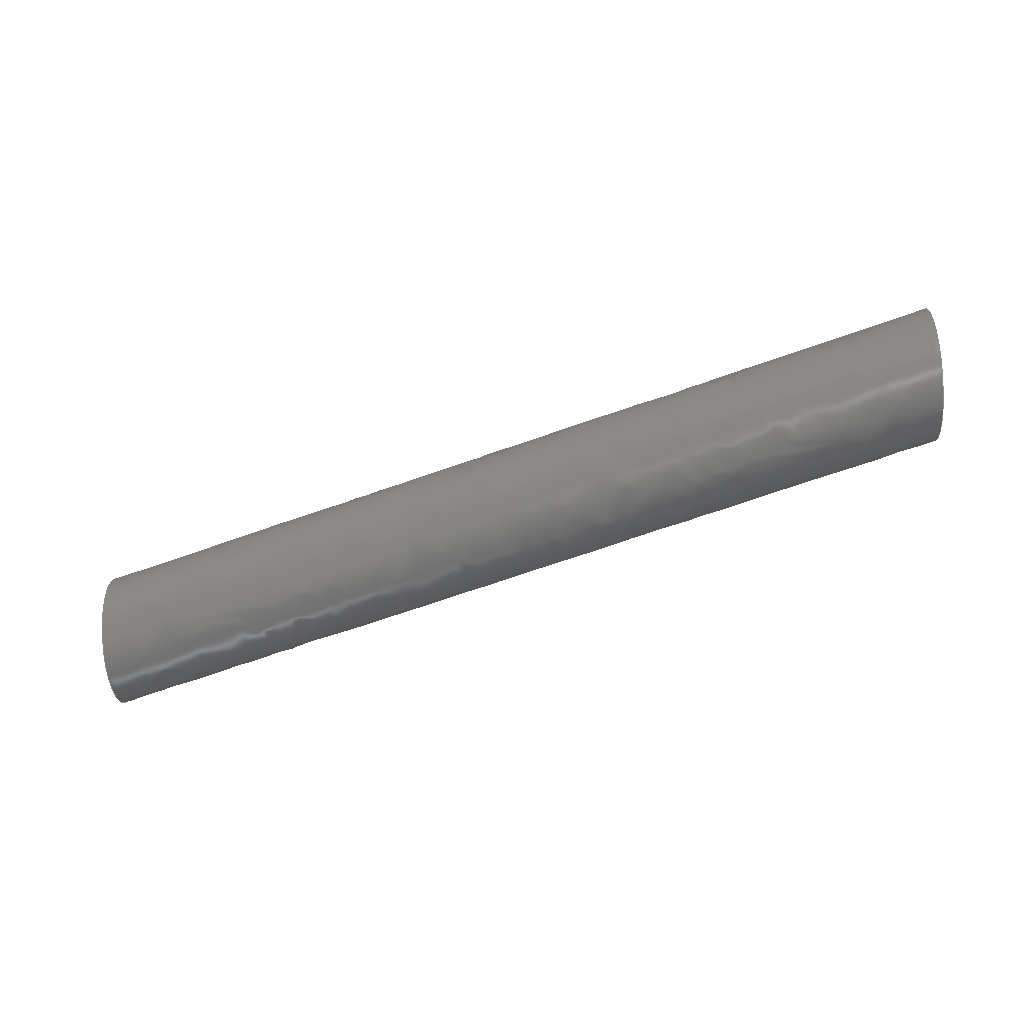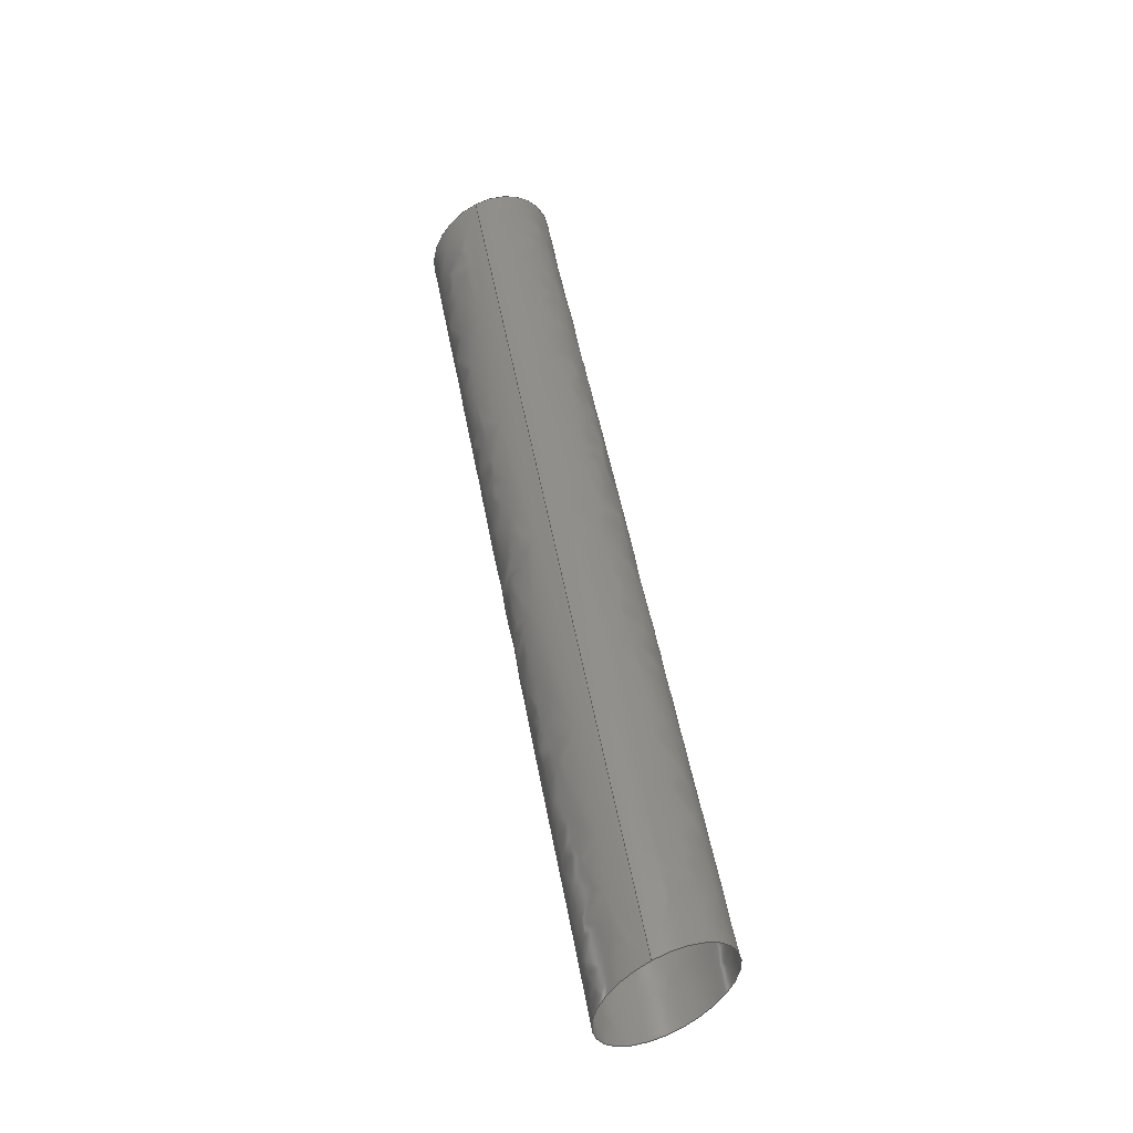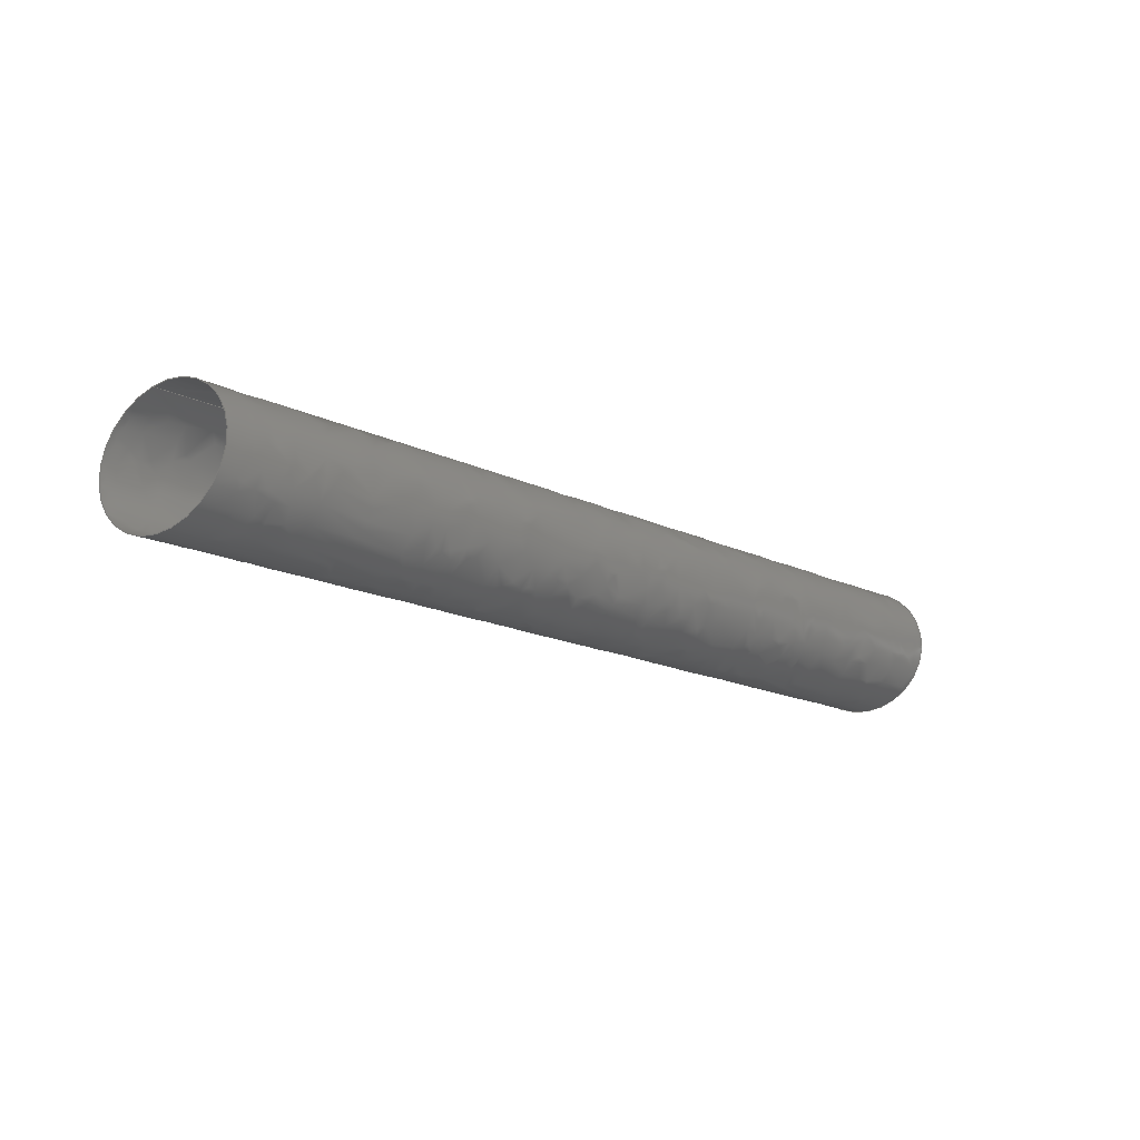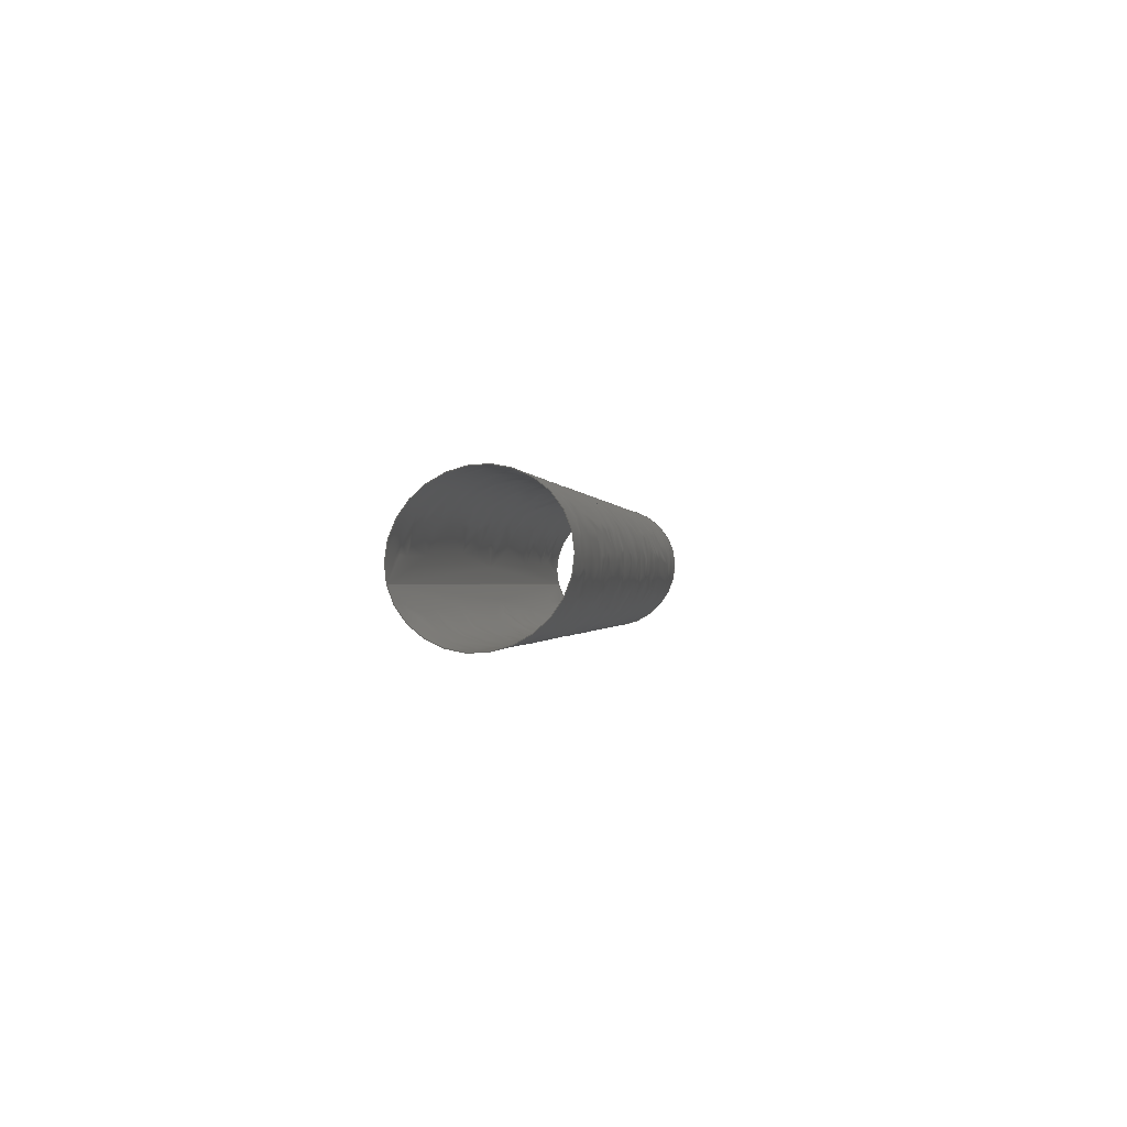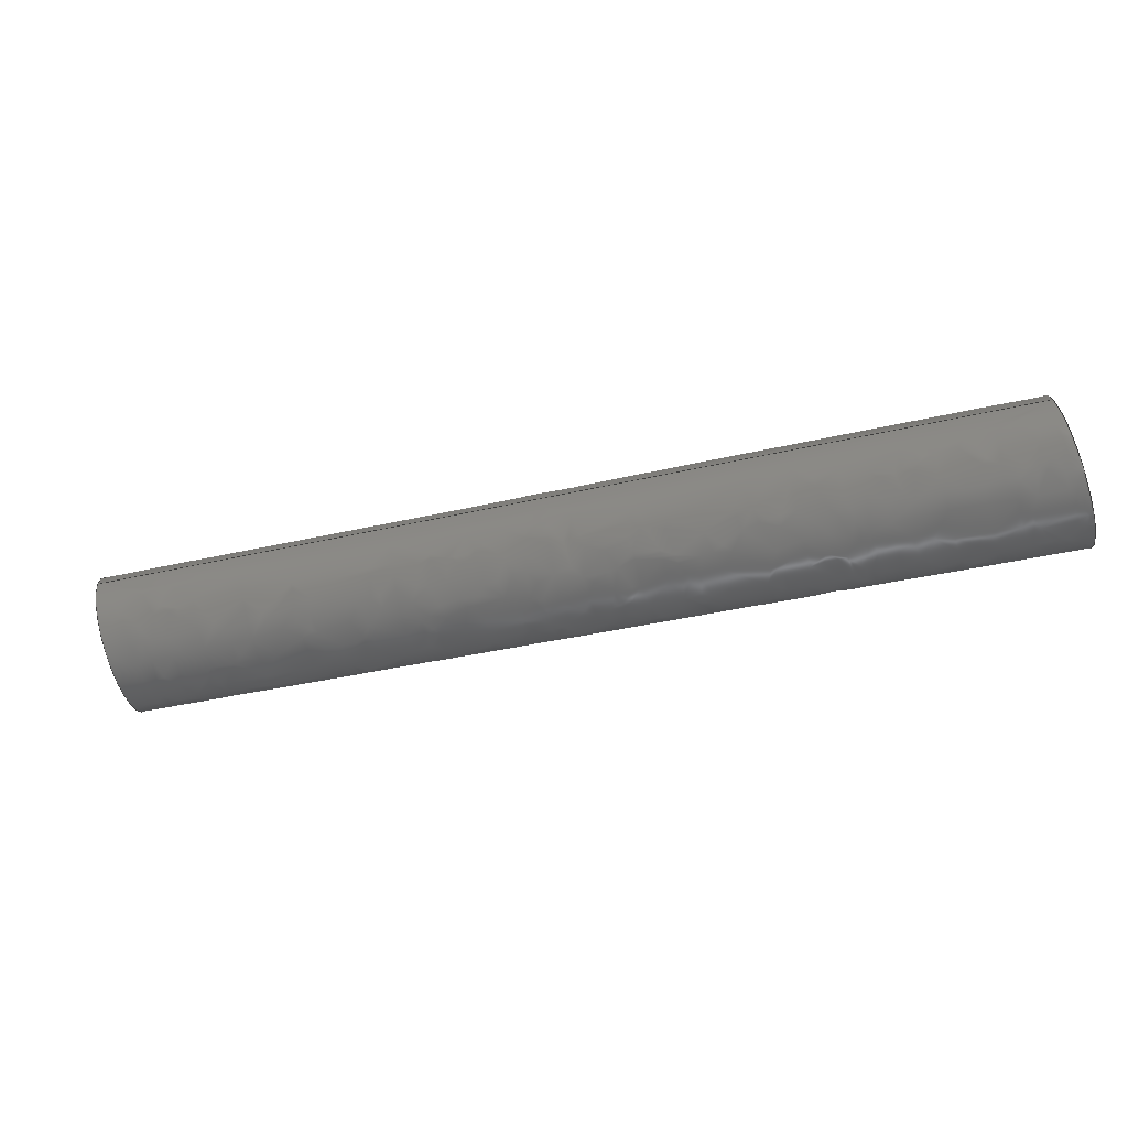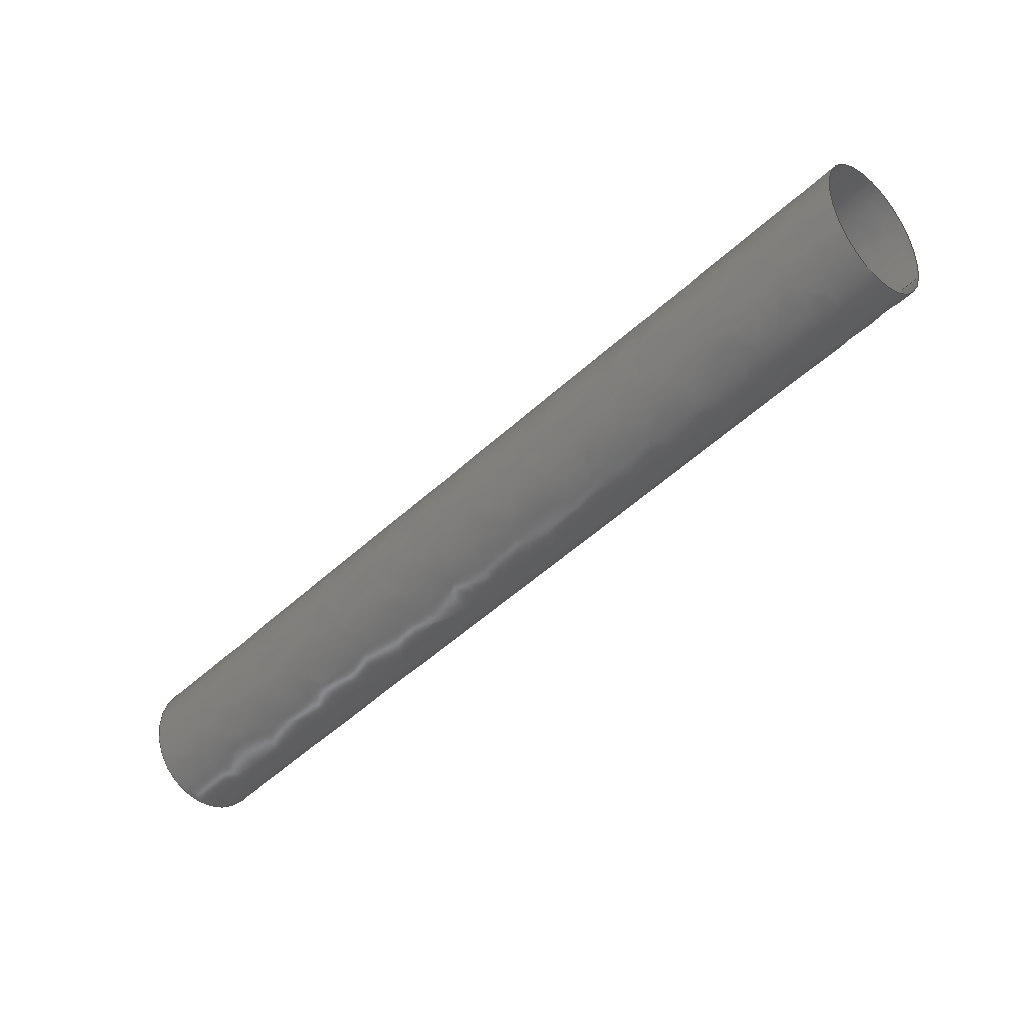
<metadata>
{"format":"step","ext":"step","renderer":"f3d","projection":"perspective","resolution":1024,"background":"white","views":[{"elev":-56.5,"azim":5.5,"up":"+Y"},{"elev":47.9,"azim":-114.3,"up":"+Y"},{"elev":-21.6,"azim":-58.1,"up":"+Y"},{"elev":-14.5,"azim":-78.8,"up":"+Z"},{"elev":-79.7,"azim":-163.4,"up":"+Z"},{"elev":-36.2,"azim":44.7,"up":"+Z"}]}
</metadata>
<code>
ISO-10303-21;
DATA;
#1=MECHANICAL_DESIGN_GEOMETRIC_PRESENTATION_REPRESENTATION('',(#2),#70);
#2=STYLED_ITEM('',(#90),#20);
#3=FACE_OUTER_BOUND('',#4,.T.);
#4=EDGE_LOOP('',(#13,#14,#15,#16));
#5=B_SPLINE_CURVE_WITH_KNOTS('',1,(#64,#65),.UNSPECIFIED.,.F.,.F.,(2,2),
(-1.665e-15,13.37),.UNSPECIFIED.);
#6=CIRCLE('',#34,0.1875);
#7=CIRCLE('',#35,0.1875);
#8=VERTEX_POINT('',#61);
#9=VERTEX_POINT('',#63);
#10=EDGE_CURVE('',#8,#8,#6,.T.);
#11=EDGE_CURVE('',#8,#9,#5,.T.);
#12=EDGE_CURVE('',#9,#9,#7,.T.);
#13=ORIENTED_EDGE('',*,*,#10,.F.);
#14=ORIENTED_EDGE('',*,*,#11,.T.);
#15=ORIENTED_EDGE('',*,*,#12,.F.);
#16=ORIENTED_EDGE('',*,*,#11,.F.);
#17=(
BOUNDED_SURFACE()
B_SPLINE_SURFACE(1,2,((#43,#44,#45,#46,#47,#48,#49,#50,#51),(#52,#53,#54,
#55,#56,#57,#58,#59,#60)),.UNSPECIFIED.,.F.,.T.,.F.)
B_SPLINE_SURFACE_WITH_KNOTS((2,2),(3,2,2,2,3),(-0.2627,13.64),
(-3.142,-1.571,0,1.571,3.142),
 .UNSPECIFIED.)
GEOMETRIC_REPRESENTATION_ITEM()
RATIONAL_B_SPLINE_SURFACE(((1,0.7071,1,0.7071,1,
0.7071,1,0.7071,1),(1,0.7071,1,0.7071,
1,0.7071,1,0.7071,1)))
REPRESENTATION_ITEM('')
SURFACE()
);
#18=ADVANCED_FACE('',(#3),#17,.T.);
#19=OPEN_SHELL('',(#18));
#20=SHELL_BASED_SURFACE_MODEL('tube (4)',(#19));
#21=DERIVED_UNIT_ELEMENT(#23,1);
#22=DERIVED_UNIT_ELEMENT(#74,-3);
#23=(
MASS_UNIT()
NAMED_UNIT(*)
SI_UNIT(.KILO.,.GRAM.)
);
#24=DERIVED_UNIT((#21,#22));
#25=MEASURE_REPRESENTATION_ITEM('density measure',
POSITIVE_RATIO_MEASURE(7850),#24);
#26=PROPERTY_DEFINITION_REPRESENTATION(#31,#28);
#27=PROPERTY_DEFINITION_REPRESENTATION(#32,#29);
#28=REPRESENTATION('material name',(#30),#69);
#29=REPRESENTATION('density',(#25),#69);
#30=DESCRIPTIVE_REPRESENTATION_ITEM('Steel','Steel');
#31=PROPERTY_DEFINITION('material property','material name',#82);
#32=PROPERTY_DEFINITION('material property','density of part',#82);
#33=AXIS2_PLACEMENT_3D('placement',#42,#36,#37);
#34=AXIS2_PLACEMENT_3D('',#62,#38,#39);
#35=AXIS2_PLACEMENT_3D('',#66,#40,#41);
#36=DIRECTION('axis',(0,0,1));
#37=DIRECTION('refdir',(1,0,0));
#38=DIRECTION('center_axis',(1,3.437e-14,-4.759e-14));
#39=DIRECTION('ref_axis',(4.759e-14,4.12e-14,1));
#40=DIRECTION('center_axis',(-1,-4.497e-14,2.49e-16));
#41=DIRECTION('ref_axis',(2.49e-16,6.146e-14,1));
#42=CARTESIAN_POINT('',(0,0,0));
#43=CARTESIAN_POINT('Ctrl Pts',(-1.214,-1.66,23.18));
#44=CARTESIAN_POINT('Ctrl Pts',(-1.259,-1.617,23.35));
#45=CARTESIAN_POINT('Ctrl Pts',(-1.259,-1.799,23.39));
#46=CARTESIAN_POINT('Ctrl Pts',(-1.259,-1.981,23.44));
#47=CARTESIAN_POINT('Ctrl Pts',(-1.214,-2.024,23.27));
#48=CARTESIAN_POINT('Ctrl Pts',(-1.169,-2.066,23.1));
#49=CARTESIAN_POINT('Ctrl Pts',(-1.169,-1.884,23.05));
#50=CARTESIAN_POINT('Ctrl Pts',(-1.169,-1.702,23.01));
#51=CARTESIAN_POINT('Ctrl Pts',(-1.214,-1.66,23.18));
#52=CARTESIAN_POINT('Ctrl Pts',(1.311,-1.504,23.8));
#53=CARTESIAN_POINT('Ctrl Pts',(1.267,-1.461,23.97));
#54=CARTESIAN_POINT('Ctrl Pts',(1.267,-1.643,24.02));
#55=CARTESIAN_POINT('Ctrl Pts',(1.267,-1.825,24.06));
#56=CARTESIAN_POINT('Ctrl Pts',(1.311,-1.868,23.89));
#57=CARTESIAN_POINT('Ctrl Pts',(1.356,-1.91,23.72));
#58=CARTESIAN_POINT('Ctrl Pts',(1.356,-1.728,23.68));
#59=CARTESIAN_POINT('Ctrl Pts',(1.356,-1.547,23.63));
#60=CARTESIAN_POINT('Ctrl Pts',(1.311,-1.504,23.8));
#61=CARTESIAN_POINT('',(-1.166,-1.657,23.19));
#62=CARTESIAN_POINT('Origin',(-1.166,-1.839,23.23));
#63=CARTESIAN_POINT('',(1.264,-1.507,23.79));
#64=CARTESIAN_POINT('Ctrl Pts',(-1.166,-1.657,23.19));
#65=CARTESIAN_POINT('Ctrl Pts',(1.264,-1.507,23.79));
#66=CARTESIAN_POINT('Origin',(1.264,-1.689,23.83));
#67=UNCERTAINTY_MEASURE_WITH_UNIT(LENGTH_MEASURE(0.0003937),
#72,'DISTANCE_ACCURACY_VALUE',
'Maximum model space distance between geometric entities at asserted c
onnectivities');
#68=UNCERTAINTY_MEASURE_WITH_UNIT(LENGTH_MEASURE(0.0003937),
#72,'DISTANCE_ACCURACY_VALUE',
'Maximum model space distance between geometric entities at asserted c
onnectivities');
#69=(
GEOMETRIC_REPRESENTATION_CONTEXT(3)
GLOBAL_UNCERTAINTY_ASSIGNED_CONTEXT((#67))
GLOBAL_UNIT_ASSIGNED_CONTEXT((#72,#76,#77))
REPRESENTATION_CONTEXT('','3D')
);
#70=(
GEOMETRIC_REPRESENTATION_CONTEXT(3)
GLOBAL_UNCERTAINTY_ASSIGNED_CONTEXT((#68))
GLOBAL_UNIT_ASSIGNED_CONTEXT((#72,#76,#77))
REPRESENTATION_CONTEXT('','3D')
);
#71=DIMENSIONAL_EXPONENTS(1,0,0,0,0,0,0);
#72=(
CONVERSION_BASED_UNIT('inch',#75)
LENGTH_UNIT()
NAMED_UNIT(#71)
);
#73=(
LENGTH_UNIT()
NAMED_UNIT(*)
SI_UNIT(.MILLI.,.METRE.)
);
#74=(
LENGTH_UNIT()
NAMED_UNIT(*)
SI_UNIT($,.METRE.)
);
#75=LENGTH_MEASURE_WITH_UNIT(LENGTH_MEASURE(25.4),#73);
#76=(
NAMED_UNIT(*)
PLANE_ANGLE_UNIT()
SI_UNIT($,.RADIAN.)
);
#77=(
NAMED_UNIT(*)
SI_UNIT($,.STERADIAN.)
SOLID_ANGLE_UNIT()
);
#78=SHAPE_DEFINITION_REPRESENTATION(#79,#80);
#79=PRODUCT_DEFINITION_SHAPE('',$,#82);
#80=SHAPE_REPRESENTATION('',(#33,#20),#69);
#81=PRODUCT_DEFINITION_CONTEXT('part definition',#86,'design');
#82=PRODUCT_DEFINITION('tube (4)','tube (4)',#83,#81);
#83=PRODUCT_DEFINITION_FORMATION('',$,#88);
#84=PRODUCT_RELATED_PRODUCT_CATEGORY('tube (4)','tube (4)',(#88));
#85=APPLICATION_PROTOCOL_DEFINITION('international standard',
'automotive_design',2009,#86);
#86=APPLICATION_CONTEXT(
'Core Data for Automotive Mechanical Design Process');
#87=PRODUCT_CONTEXT('part definition',#86,'mechanical');
#88=PRODUCT('tube (4)','tube (4)',$,(#87));
#89=PRESENTATION_STYLE_ASSIGNMENT((#91));
#90=PRESENTATION_STYLE_ASSIGNMENT((#92));
#91=SURFACE_STYLE_USAGE(.BOTH.,#93);
#92=SURFACE_STYLE_USAGE(.BOTH.,#94);
#93=SURFACE_SIDE_STYLE('',(#95));
#94=SURFACE_SIDE_STYLE('',(#96));
#95=SURFACE_STYLE_FILL_AREA(#97);
#96=SURFACE_STYLE_FILL_AREA(#98);
#97=FILL_AREA_STYLE('Steel - Satin',(#99));
#98=FILL_AREA_STYLE('Surface - Matte',(#100));
#99=FILL_AREA_STYLE_COLOUR('Steel - Satin',#101);
#100=FILL_AREA_STYLE_COLOUR('Surface - Matte',#102);
#101=COLOUR_RGB('Steel - Satin',0.6275,0.6275,0.6275);
#102=COLOUR_RGB('Surface - Matte',0.702,0.702,0.702);
ENDSEC;
END-ISO-10303-21;

</code>
